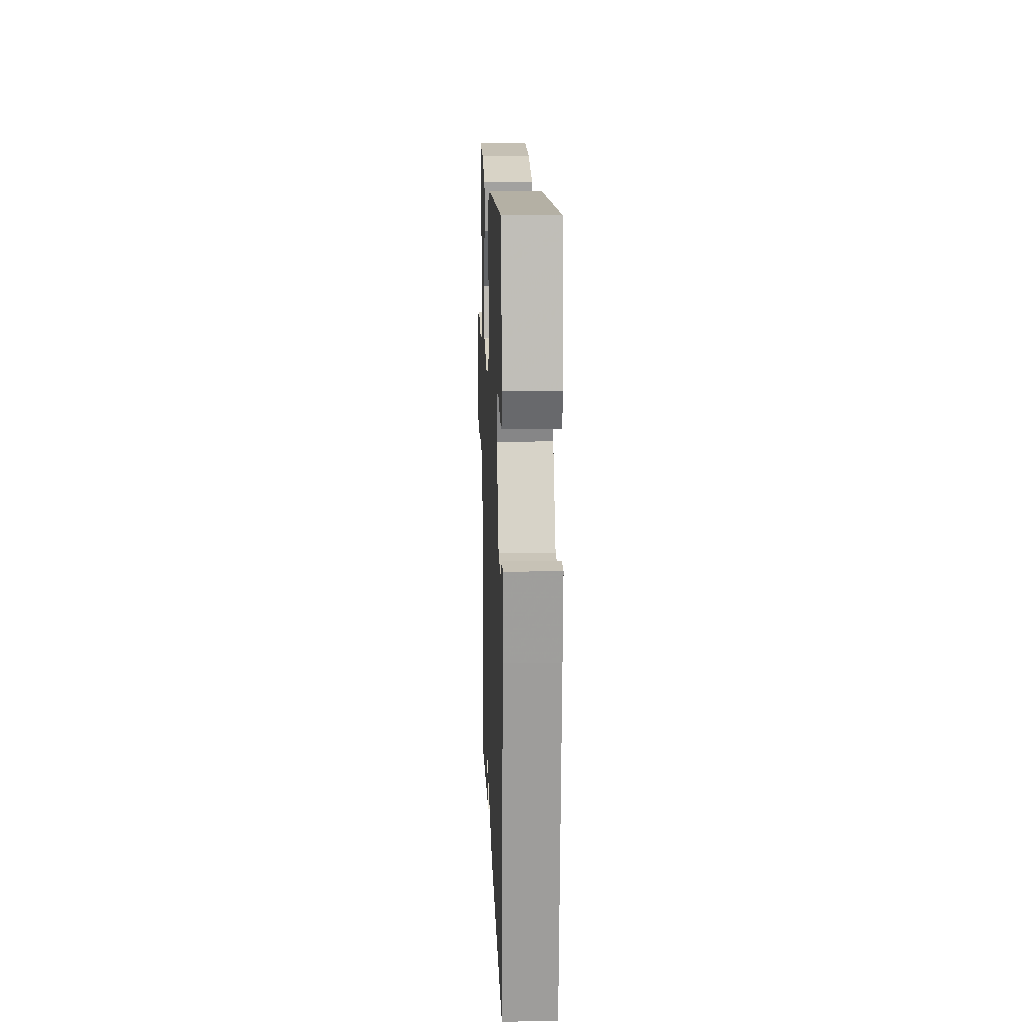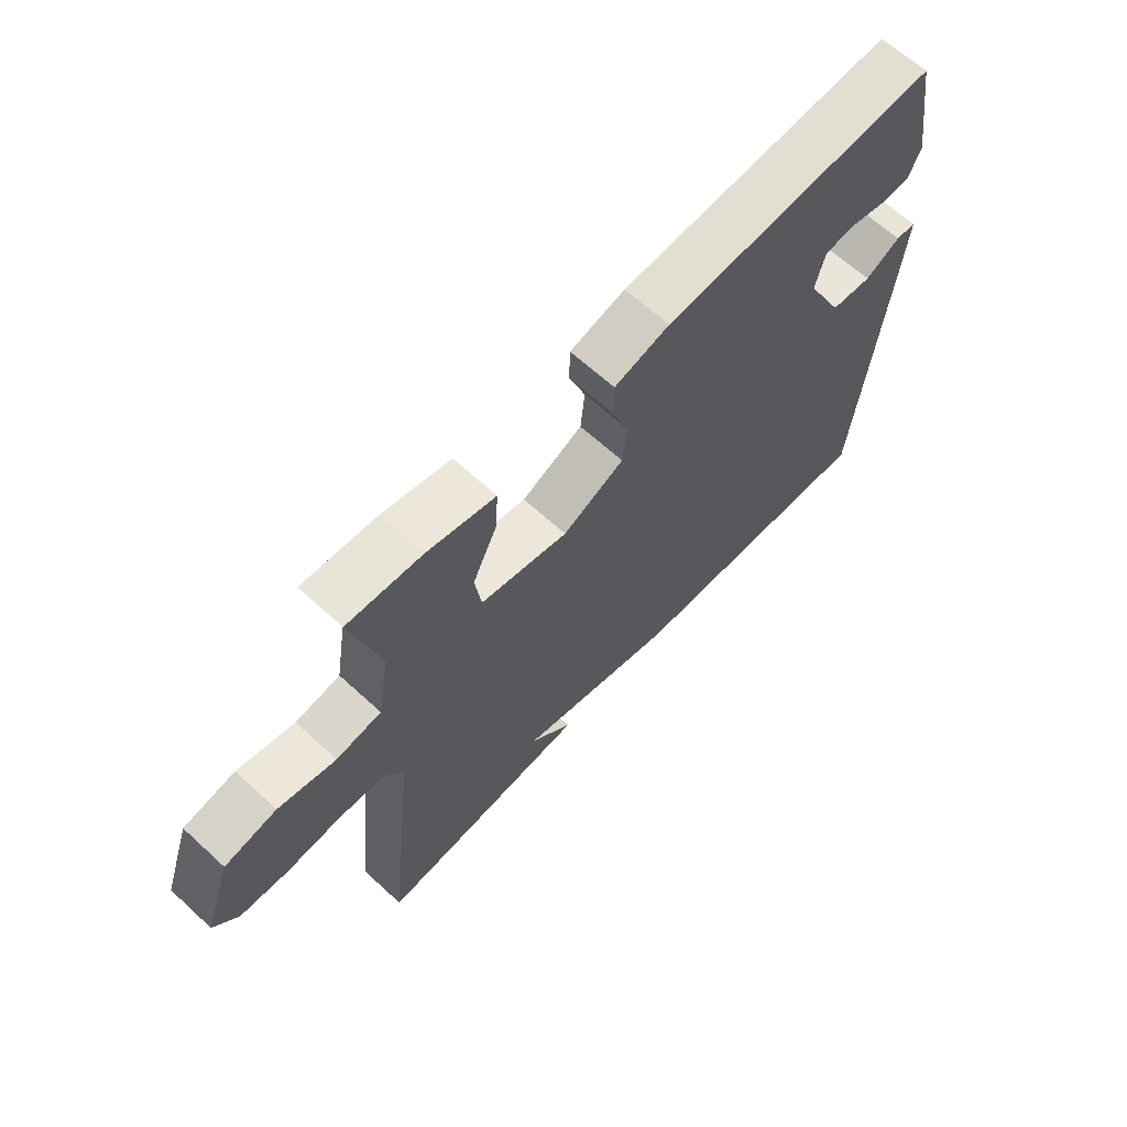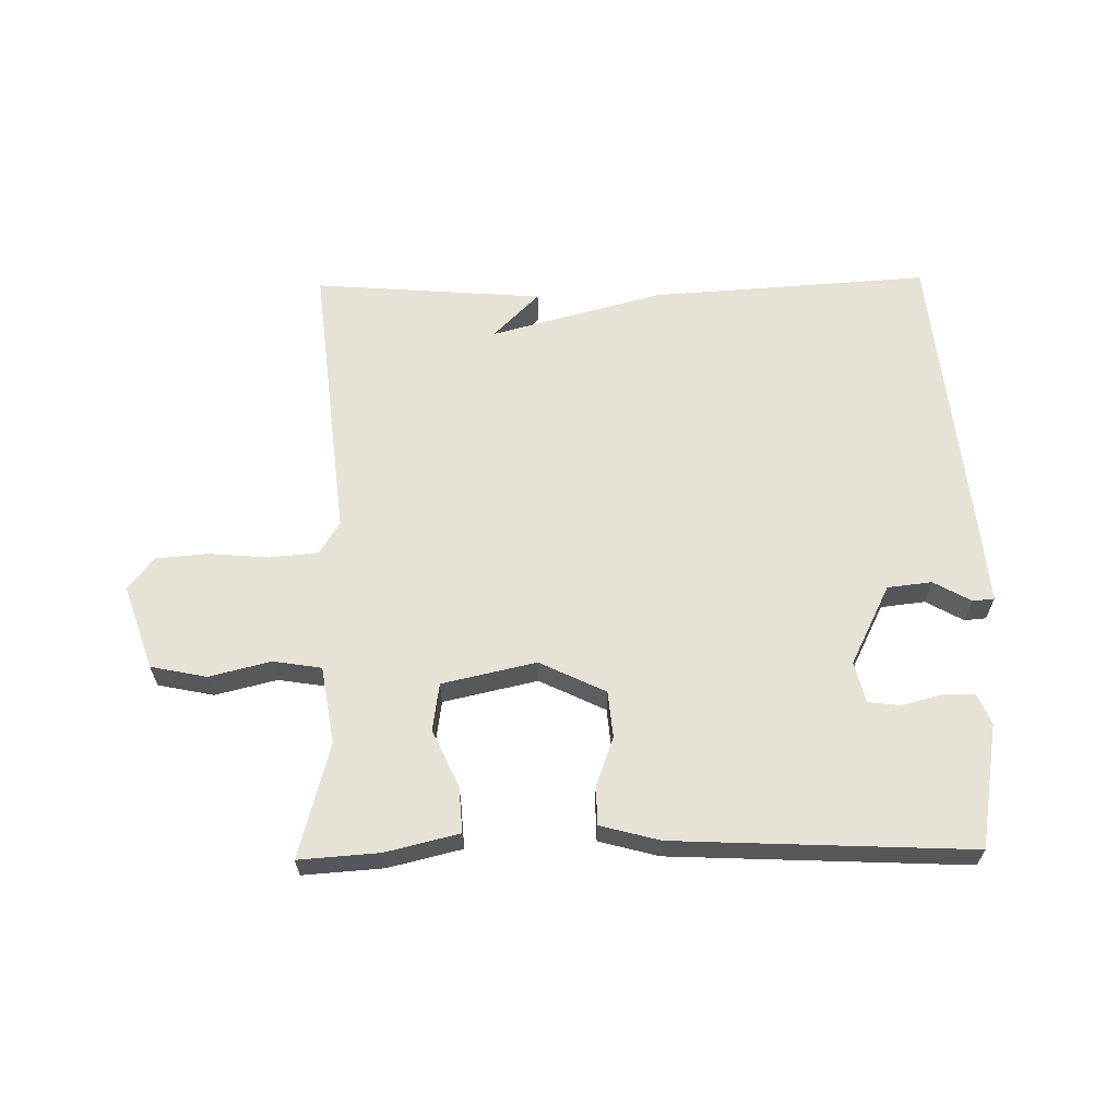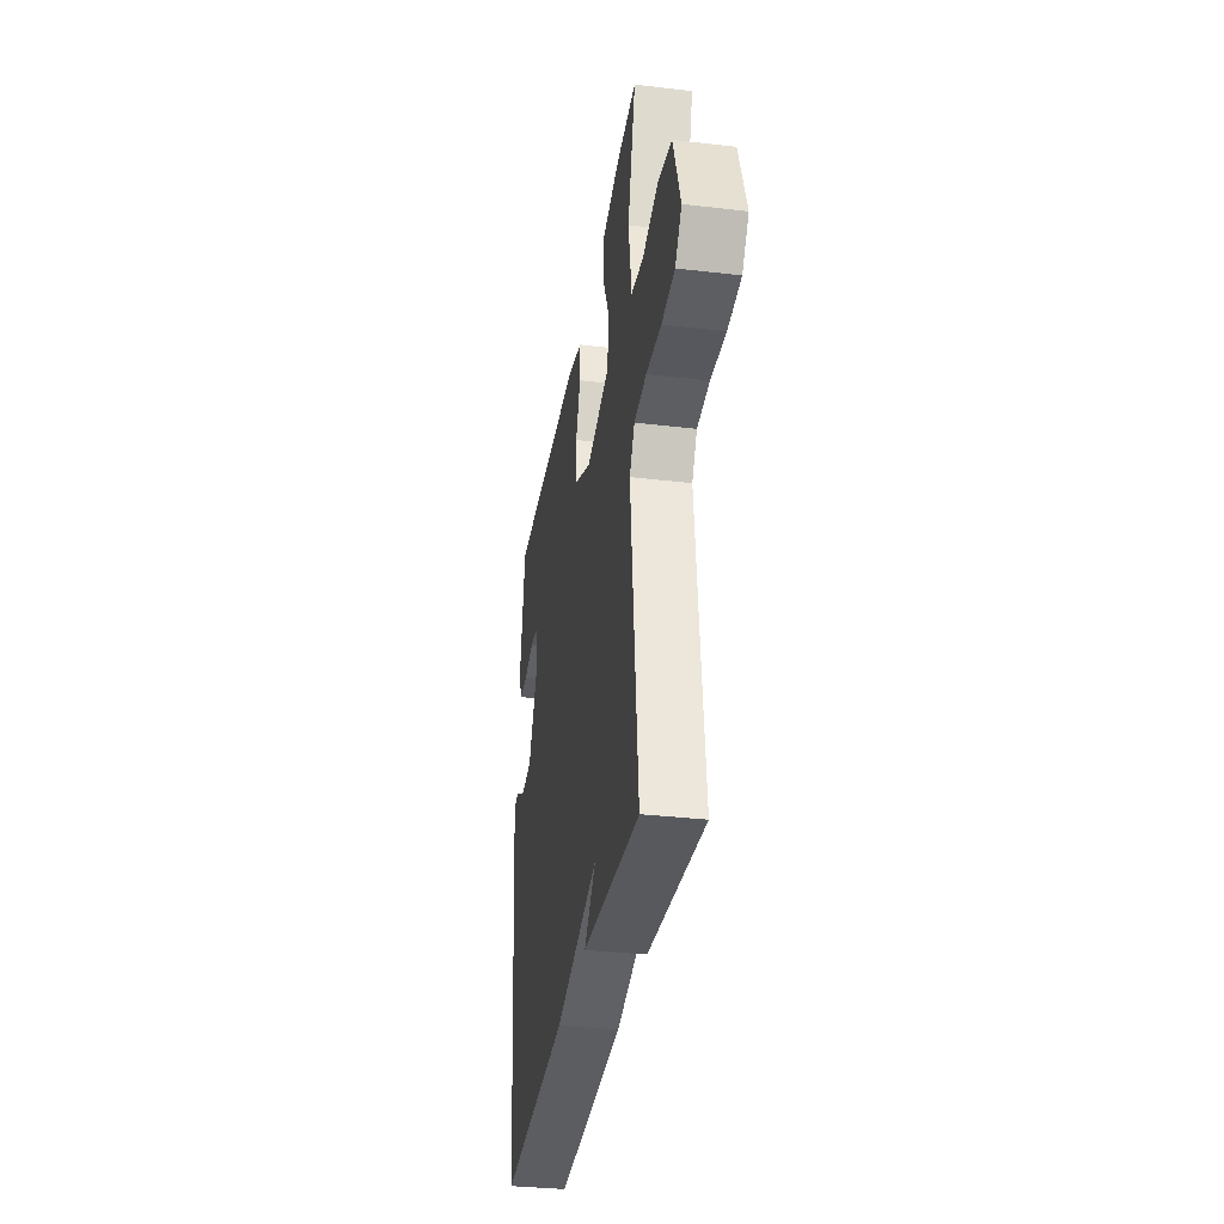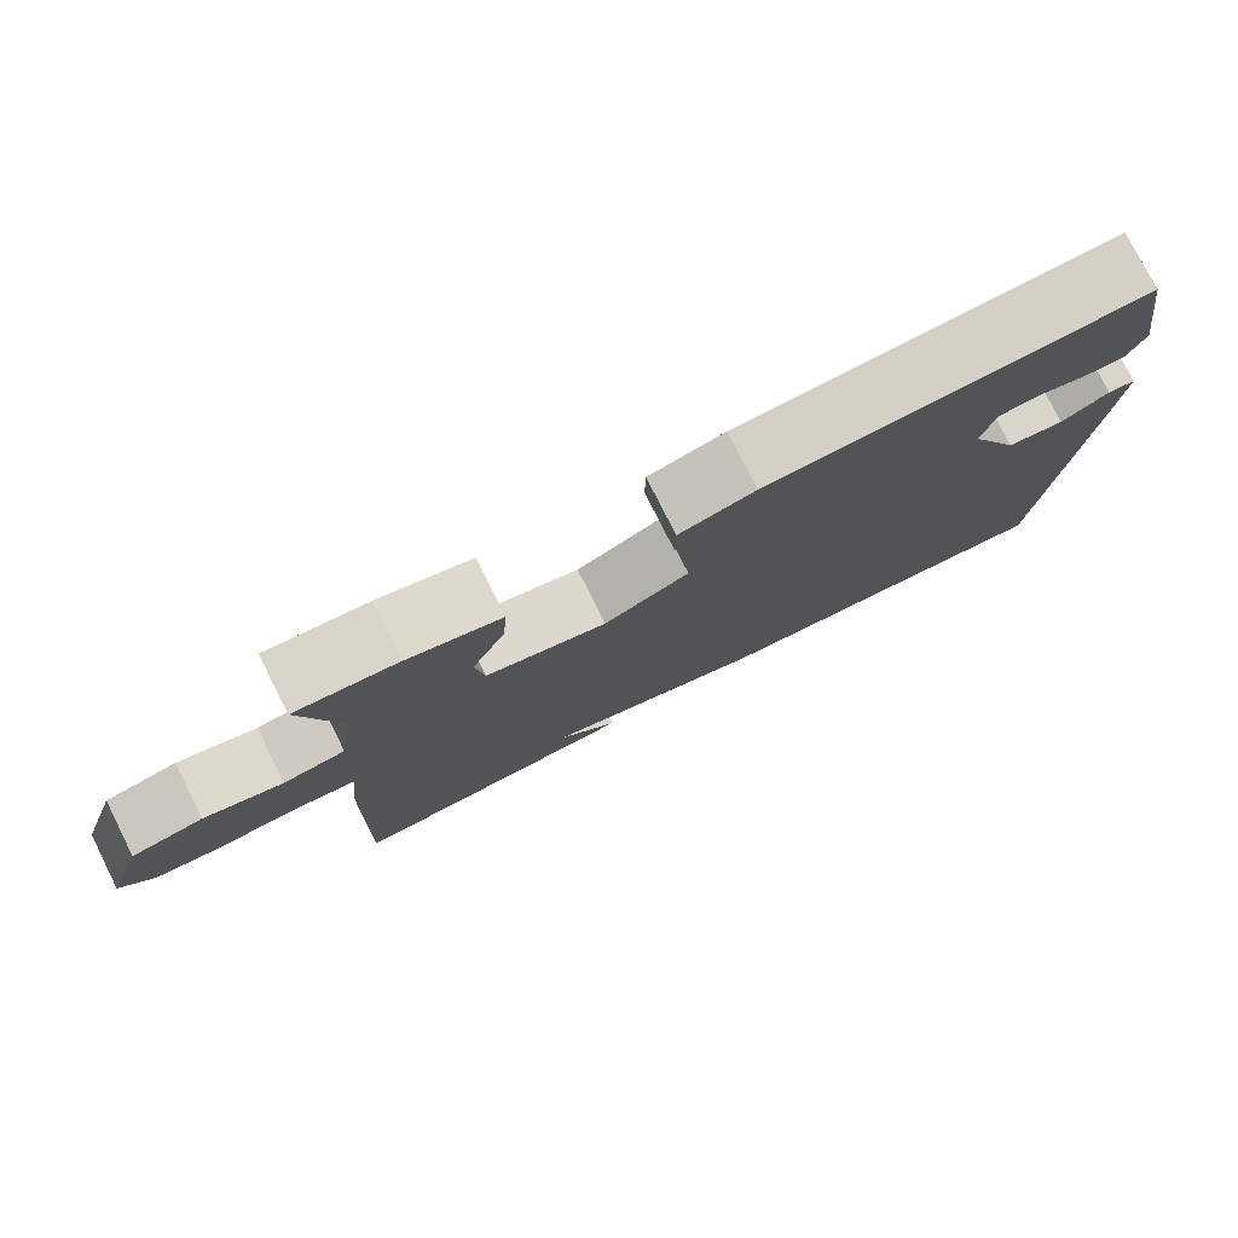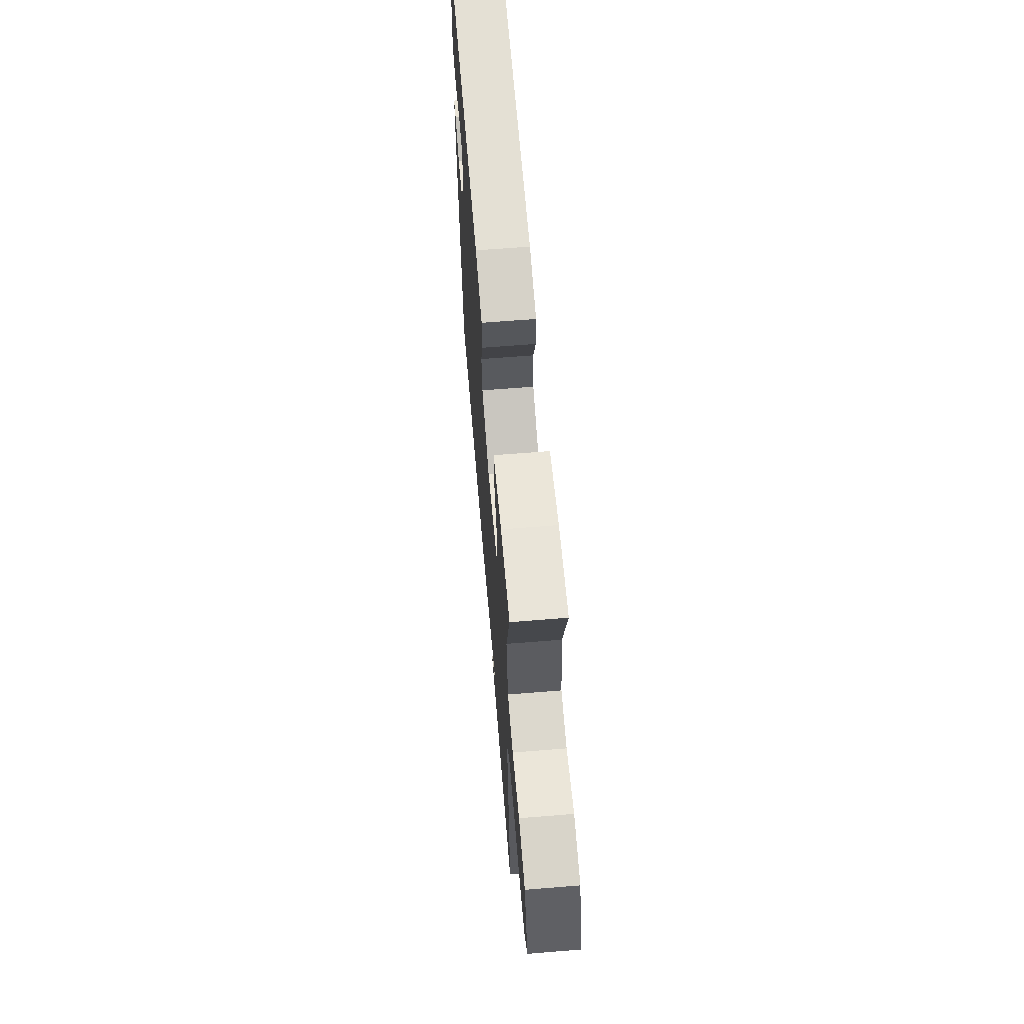
<metadata>
{"format":"obj","ext":"obj","renderer":"f3d","projection":"perspective","resolution":1024,"background":"white","views":[{"elev":14.1,"azim":87.9,"up":"+Z"},{"elev":64.9,"azim":-47.3,"up":"+Z"},{"elev":63.0,"azim":-0.9,"up":"+Y"},{"elev":-33.6,"azim":-99.1,"up":"+Z"},{"elev":77.8,"azim":-26.7,"up":"+Z"},{"elev":63.7,"azim":-94.7,"up":"+Z"}]}
</metadata>
<code>
v 0.5 0.07 0.5
v 0.533 0.07 0.304
v 0.512 0.07 0.255
v 0.46 0.07 0.256
v 0.398 0.07 0.272
v 0.348 0.07 0.266
v 0.332 0.07 0.201
v 0.395 0.07 0.075
v 0.465 0.07 0.067
v 0.524 0.07 0.1
v 0.558 0.07 0.097
v 0.548 0.07 -0.017
v 0.5 0.07 -0.5
v 0.062 0.07 -0.472
v -0.211 0.07 -0.399
v -0.138 0.07 -0.472
v -0.5 0.07 -0.5
v -0.452 0.07 -0.05
v -0.484 0.07 0.001
v -0.561 0.07 0.008
v -0.655 0.07 0
v -0.737 0.07 0.007
v -0.778 0.07 0.058
v -0.732 0.07 0.191
v -0.644 0.07 0.209
v -0.547 0.07 0.185
v -0.471 0.07 0.197
v -0.451 0.07 0.319
v -0.5 0.07 0.5
v -0.374 0.07 0.491
v -0.258 0.07 0.463
v -0.263 0.07 0.39
v -0.304 0.07 0.302
v -0.293 0.07 0.226
v -0.145 0.07 0.193
v -0.041 0.07 0.243
v -0.034 0.07 0.316
v -0.062 0.07 0.393
v -0.061 0.07 0.454
v 0.033 0.07 0.479
v 0.5 0 0.5
v 0.533 0 0.304
v 0.512 0 0.255
v 0.46 0 0.256
v 0.398 0 0.272
v 0.348 0 0.266
v 0.332 0 0.201
v 0.395 0 0.075
v 0.465 0 0.067
v 0.524 0 0.1
v 0.558 0 0.097
v 0.548 0 -0.017
v 0.5 0 -0.5
v 0.062 0 -0.472
v -0.211 0 -0.399
v -0.138 0 -0.472
v -0.5 0 -0.5
v -0.452 0 -0.05
v -0.484 0 0.001
v -0.561 0 0.008
v -0.655 0 0
v -0.737 0 0.007
v -0.778 0 0.058
v -0.732 0 0.191
v -0.644 0 0.209
v -0.547 0 0.185
v -0.471 0 0.197
v -0.451 0 0.319
v -0.5 0 0.5
v -0.374 0 0.491
v -0.258 0 0.463
v -0.263 0 0.39
v -0.304 0 0.302
v -0.293 0 0.226
v -0.145 0 0.193
v -0.041 0 0.243
v -0.034 0 0.316
v -0.062 0 0.393
v -0.061 0 0.454
v 0.033 0 0.479
f 40 1 2
f 39 40 2
f 38 39 2
f 37 38 2
f 36 37 2
f 35 36 2
f 31 32 33
f 30 31 33
f 29 30 33
f 28 29 33
f 27 28 33 34
f 24 25 26
f 23 24 26
f 22 23 26
f 21 22 26
f 20 21 26
f 19 20 26 27
f 27 34 35
f 19 27 35
f 18 19 35
f 15 16 17
f 13 14 15
f 12 13 15
f 11 12 15
f 10 11 15
f 9 10 15
f 15 17 18
f 9 15 18
f 8 9 18
f 2 3 4 5
f 2 5 6
f 35 2 6
f 7 8 18 35
f 6 7 35
f 42 41 80
f 42 80 79
f 42 79 78
f 42 78 77
f 42 77 76
f 42 76 75
f 73 72 71
f 73 71 70
f 73 70 69
f 73 69 68
f 74 73 68 67
f 66 65 64
f 66 64 63
f 66 63 62
f 66 62 61
f 66 61 60
f 67 66 60 59
f 75 74 67
f 75 67 59
f 75 59 58
f 57 56 55
f 55 54 53
f 55 53 52
f 55 52 51
f 55 51 50
f 55 50 49
f 58 57 55
f 58 55 49
f 58 49 48
f 45 44 43 42
f 46 45 42
f 46 42 75
f 75 58 48 47
f 75 47 46
f 1 41 42 2
f 2 42 43 3
f 3 43 44 4
f 4 44 45 5
f 5 45 46 6
f 6 46 47 7
f 7 47 48 8
f 8 48 49 9
f 9 49 50 10
f 10 50 51 11
f 11 51 52 12
f 12 52 53 13
f 13 53 54 14
f 14 54 55 15
f 15 55 56 16
f 16 56 57 17
f 17 57 58 18
f 18 58 59 19
f 19 59 60 20
f 20 60 61 21
f 21 61 62 22
f 22 62 63 23
f 23 63 64 24
f 24 64 65 25
f 25 65 66 26
f 26 66 67 27
f 27 67 68 28
f 28 68 69 29
f 29 69 70 30
f 30 70 71 31
f 31 71 72 32
f 32 72 73 33
f 33 73 74 34
f 34 74 75 35
f 35 75 76 36
f 36 76 77 37
f 37 77 78 38
f 38 78 79 39
f 39 79 80 40
f 40 80 41 1

</code>
